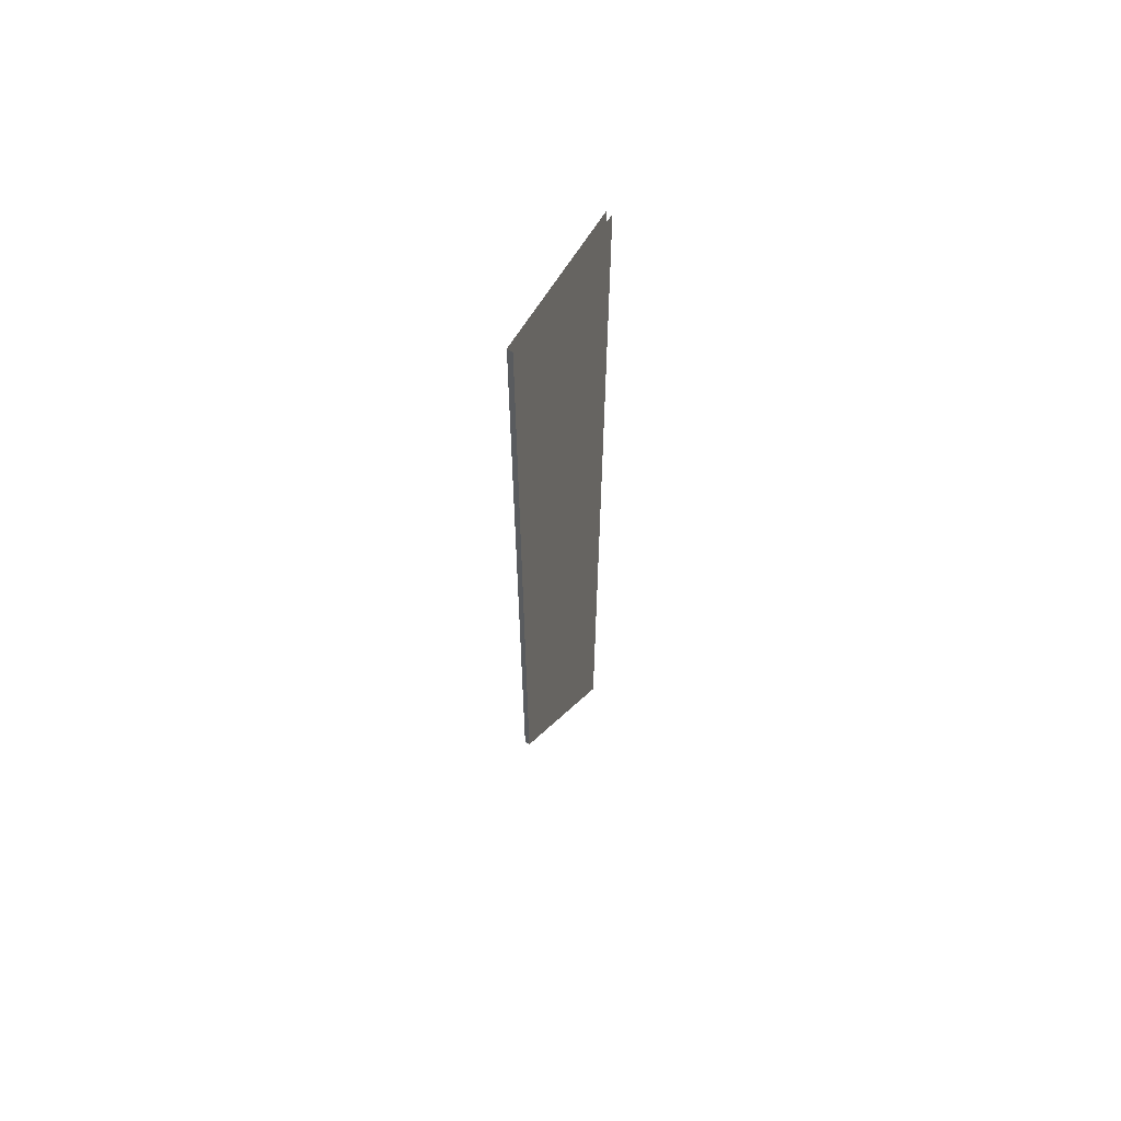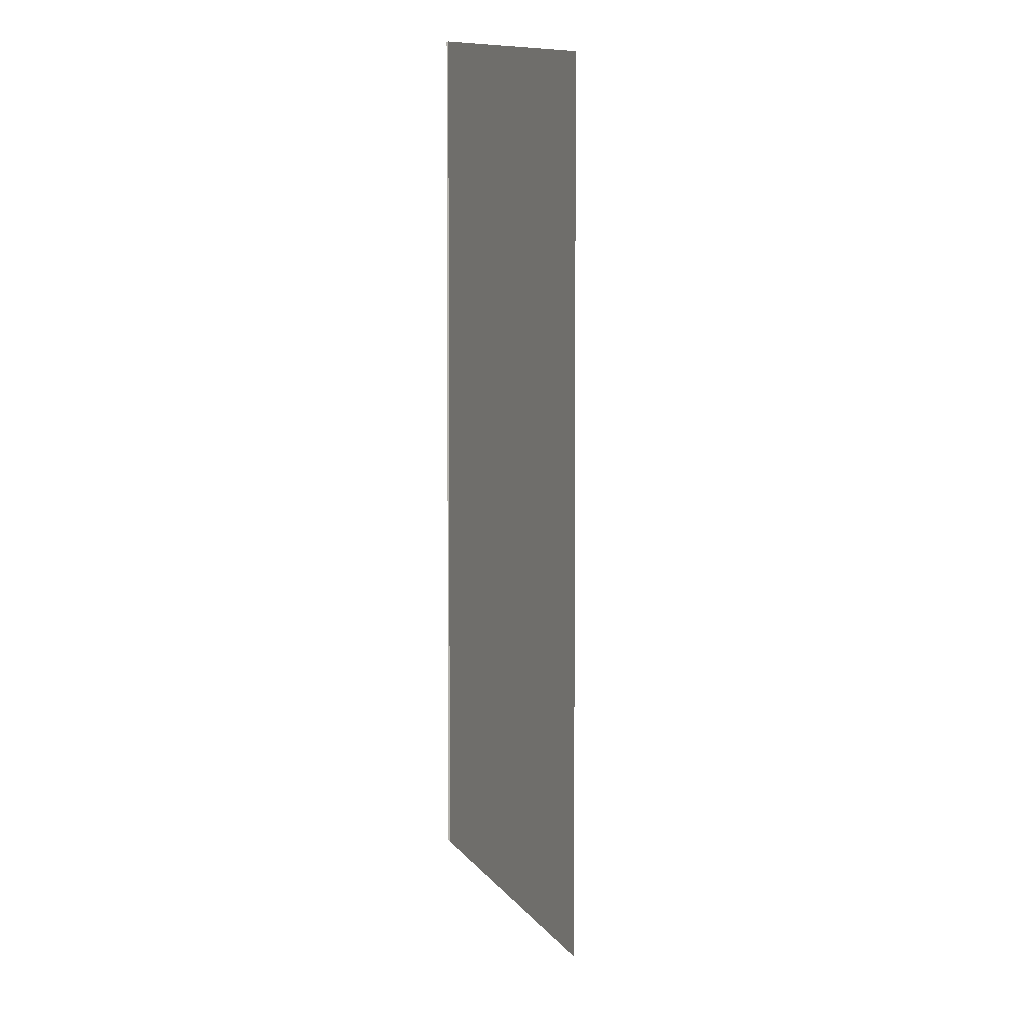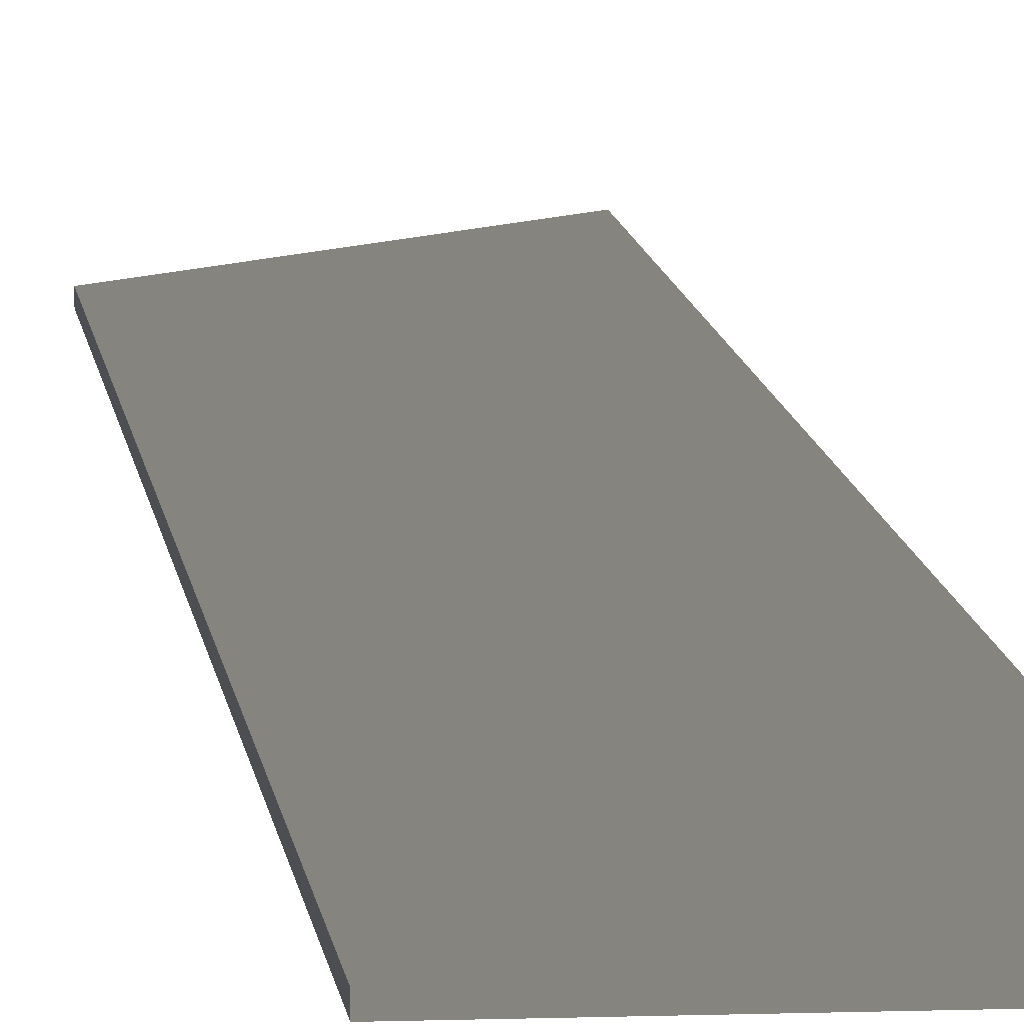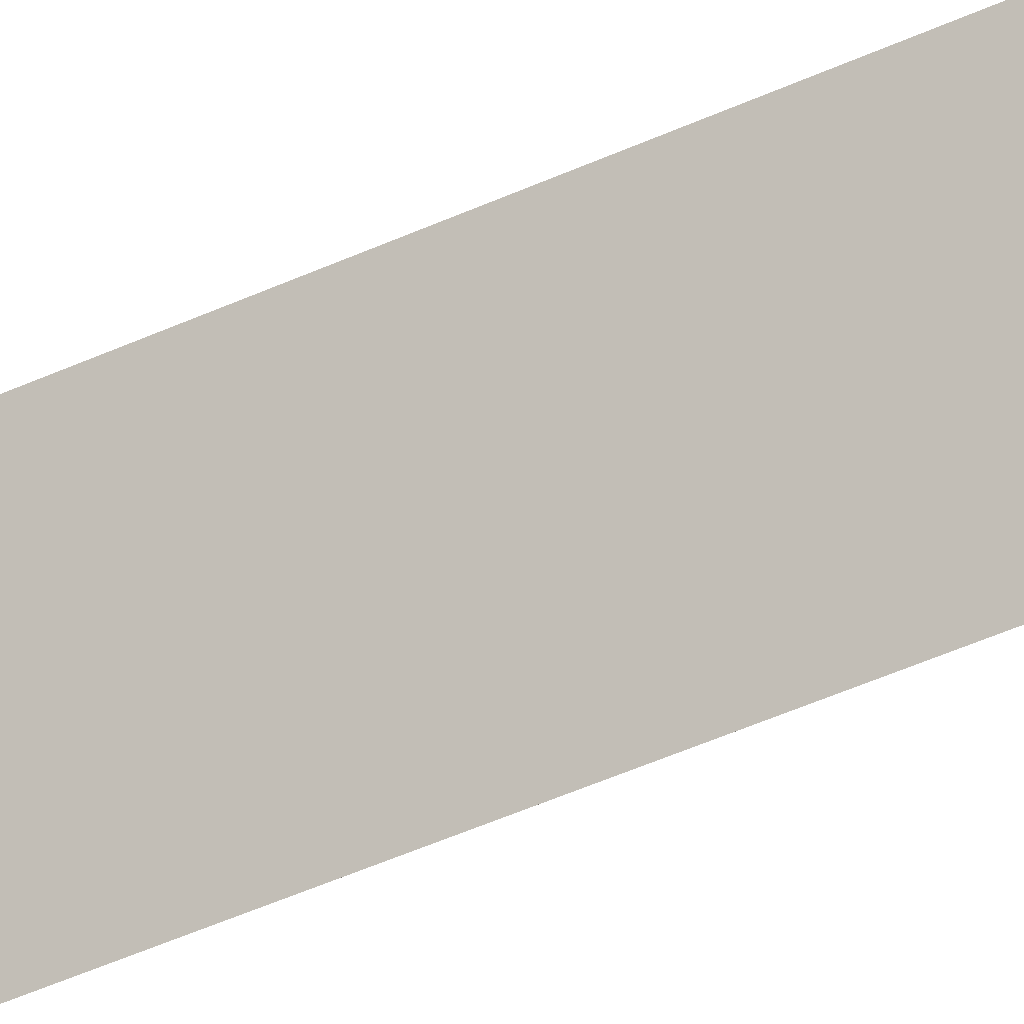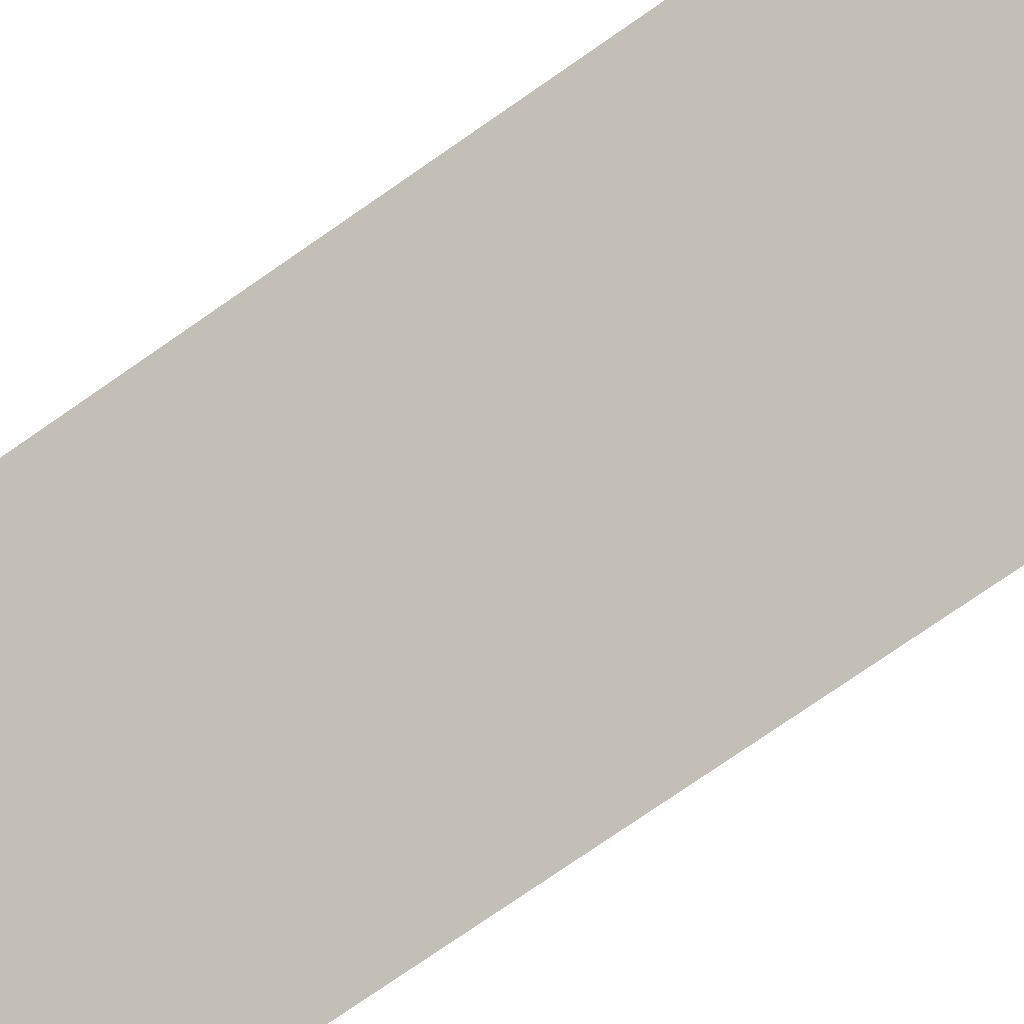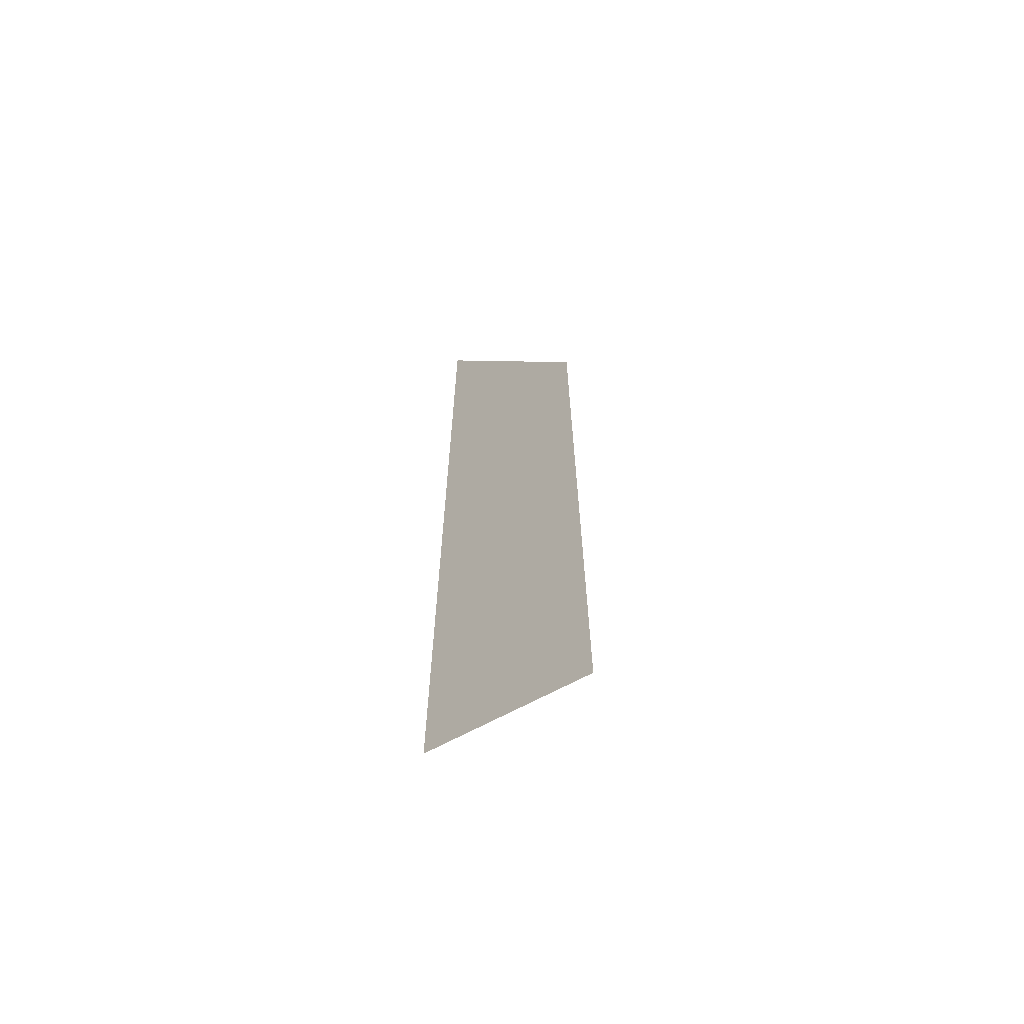
<metadata>
{"format":"obj","ext":"obj","renderer":"f3d","projection":"perspective","resolution":1024,"background":"white","views":[{"elev":64.6,"azim":121.3,"up":"+Y"},{"elev":3.5,"azim":158.9,"up":"+Y"},{"elev":8.7,"azim":174.5,"up":"+Z"},{"elev":-50.1,"azim":-63.6,"up":"+Z"},{"elev":-62.5,"azim":-52.8,"up":"+Z"},{"elev":-66.4,"azim":-1.0,"up":"+Y"}]}
</metadata>
<code>
v -0.1064 -0.6177 -0.00286
v 0.07474 -0.4401 -0.002859
v 0.07474 0.6177 -0.002859
v -0.1064 0.6177 -0.00286
v -0.1064 -0.6177 0.003948
v -0.1064 0.6177 0.003948
v 0.07476 0.6177 0.003949
v 0.07476 -0.4401 0.003949
v 0.07474 -0.4401 -0.002859
v 0.07476 -0.4401 0.003949
v 0.07476 0.6177 0.003949
v 0.07474 0.6177 -0.002859
g flag_pole_green_(2)_400_83
f 1 3 2
f 1 4 3
f 5 7 6
f 5 8 7
f 9 11 10
f 9 12 11

</code>
